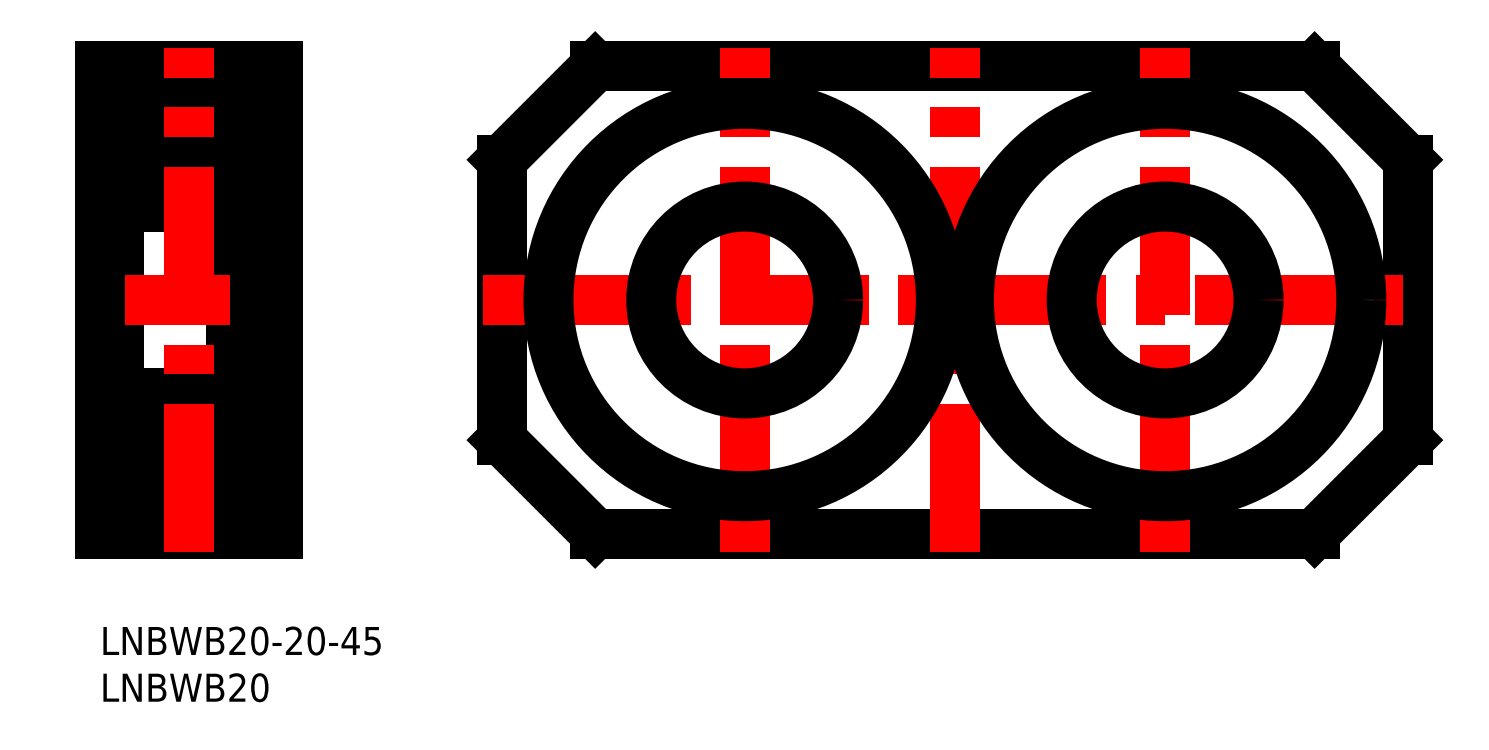
<metadata>
{"format":"dxf","ext":"dxf","renderer":"ezdxf+matplotlib","layout":"modelspace","background":"white","min_lineweight":24,"dpi":150}
</metadata>
<code>
0
SECTION
2
ENTITIES
0
INSERT
8
MSM_CONTINUOUS
2
*U18
10
0
20
0
30
0
0
INSERT
8
MSM_CONTINUOUS
2
*U19
10
0
20
0
30
0
0
LINE
8
MSM_CONTINUOUS
10
15.75
20
14
30
0
11
19
21
14
31
0
0
LINE
8
MSM_CONTINUOUS
10
15.75
20
57.75
30
0
11
15.75
21
12.25
31
0
0
LINE
8
MSM_CONTINUOUS
10
14
20
12.25
30
0
11
15.75
21
12.25
31
0
0
LINE
8
MSM_CONTINUOUS
10
14
20
57.75
30
0
11
15.75
21
57.75
31
0
0
LINE
8
MSM_CONTINUOUS
10
15.75
20
56
30
0
11
19
21
56
31
0
0
LINE
8
MSM_CONTINUOUS
10
14
20
57.75
30
0
11
14
21
12.25
31
0
0
ARC
8
MSM_CONTINUOUS
10
13.9
20
53.5
30
0
40
0.1
50
270
51
0
0
LINE
8
MSM_CONTINUOUS
10
12.82
20
52.63
30
0
11
13.57
21
51.88
31
0
0
LINE
8
MSM_CONTINUOUS
10
13.26
20
52.99
30
0
11
13.13
21
53.14
31
0
0
LINE
8
MSM_CONTINUOUS
10
13.13
20
53.14
30
0
11
13.29
21
53.27
31
0
0
LINE
8
MSM_CONTINUOUS
10
12.62
20
53.02
30
0
11
12.62
21
52.55
31
0
0
LINE
8
MSM_CONTINUOUS
10
13.26
20
52.99
30
0
11
13.42
21
53.12
31
0
0
ARC
8
MSM_CONTINUOUS
10
13.29
20
53.27
30
0
40
0.2
50
309.9
51
40
0
LINE
8
MSM_CONTINUOUS
10
13.44
20
53.4
30
0
11
13.19
21
53.7
31
0
0
ARC
8
MSM_CONTINUOUS
10
12.96
20
53.5
30
0
40
0.3
50
40
51
175
0
LINE
8
MSM_CONTINUOUS
10
13.29
20
53.27
30
0
11
13.04
21
53.57
31
0
0
LINE
8
MSM_CONTINUOUS
10
12.86
20
53.51
30
0
11
12.82
21
52.63
31
0
0
ARC
8
MSM_CONTINUOUS
10
12.96
20
53.5
30
0
40
0.1
50
40
51
177.2
0
LINE
8
MSM_CONTINUOUS
10
12.66
20
53.53
30
0
11
12.6
21
52.79
31
0
0
ARC
8
MSM_CONTINUOUS
10
12.5
20
52.8
30
0
40
0.1
50
270
51
355
0
LINE
8
MSM_CONTINUOUS
10
13.9
20
53.4
30
0
11
13.44
21
53.4
31
0
0
LINE
8
MSM_CONTINUOUS
10
12.5
20
52.7
30
0
11
10.51
21
52.7
31
0
0
ARC
8
MSM_CONTINUOUS
10
13
20
55
30
0
40
1
50
0
51
90
0
ARC
8
MSM_CONTINUOUS
10
13.8
20
48
30
0
40
0.2
50
0
51
90
0
LINE
8
MSM_CONTINUOUS
10
12.92
20
48.6
30
0
11
13.37
21
48.6
31
0
0
LINE
8
MSM_CONTINUOUS
10
12.92
20
48.4
30
0
11
12.92
21
48.6
31
0
0
LINE
8
MSM_CONTINUOUS
10
13.37
20
48.4
30
0
11
12.92
21
48.4
31
0
0
ARC
8
MSM_CONTINUOUS
10
13.37
20
48.6
30
0
40
0.2
50
270
51
0
0
LINE
8
MSM_CONTINUOUS
10
13.5
20
48.2
30
0
11
13.22
21
47.87
31
0
0
ARC
8
MSM_CONTINUOUS
10
13.07
20
48
30
0
40
0.2
50
270
51
320
0
LINE
8
MSM_CONTINUOUS
10
13.07
20
47.8
30
0
11
13.01
21
47.8
31
0
0
ARC
8
MSM_CONTINUOUS
10
13.01
20
48
30
0
40
0.2
50
200
51
270
0
LINE
8
MSM_CONTINUOUS
10
12.82
20
47.93
30
0
11
12.55
21
48.67
31
0
0
ARC
8
MSM_CONTINUOUS
10
12.36
20
48.6
30
0
40
0.2
50
20.01
51
90
0
LINE
8
MSM_CONTINUOUS
10
13.8
20
48.2
30
0
11
13.5
21
48.2
31
0
0
LINE
8
MSM_CONTINUOUS
10
13.37
20
51.8
30
0
11
13.37
21
48.6
31
0
0
LINE
8
MSM_CONTINUOUS
10
12.36
20
48.8
30
0
11
10.51
21
48.8
31
0
0
ARC
8
MSM_CONTINUOUS
10
13
20
46
30
0
40
1
50
270
51
0
0
LINE
8
MSM_CONTINUOUS
10
12.62
20
52.55
30
0
11
13.37
21
51.8
31
0
0
LINE
8
MSM_CONTINUOUS
10
13.57
20
51.88
30
0
11
13.57
21
48.6
31
0
0
ARC
8
MSM_CONTINUOUS
10
13
20
24
30
0
40
1
50
0
51
90
0
ARC
8
MSM_CONTINUOUS
10
13.8
20
22
30
0
40
0.2
50
270
51
0
0
ARC
8
MSM_CONTINUOUS
10
12.36
20
21.4
30
0
40
0.2
50
270
51
340
0
LINE
8
MSM_CONTINUOUS
10
12.82
20
22.07
30
0
11
12.55
21
21.33
31
0
0
ARC
8
MSM_CONTINUOUS
10
13.01
20
22
30
0
40
0.2
50
90
51
160
0
LINE
8
MSM_CONTINUOUS
10
13.07
20
22.2
30
0
11
13.01
21
22.2
31
0
0
ARC
8
MSM_CONTINUOUS
10
13.07
20
22
30
0
40
0.2
50
39.99
51
90
0
LINE
8
MSM_CONTINUOUS
10
13.5
20
21.8
30
0
11
13.22
21
22.13
31
0
0
ARC
8
MSM_CONTINUOUS
10
13.37
20
21.4
30
0
40
0.2
50
0
51
90
0
LINE
8
MSM_CONTINUOUS
10
13.37
20
21.6
30
0
11
12.92
21
21.6
31
0
0
LINE
8
MSM_CONTINUOUS
10
12.92
20
21.6
30
0
11
12.92
21
21.4
31
0
0
LINE
8
MSM_CONTINUOUS
10
12.92
20
21.4
30
0
11
13.37
21
21.4
31
0
0
LINE
8
MSM_CONTINUOUS
10
13.8
20
21.8
30
0
11
13.5
21
21.8
31
0
0
LINE
8
MSM_CONTINUOUS
10
12.36
20
21.2
30
0
11
10.51
21
21.2
31
0
0
ARC
8
MSM_CONTINUOUS
10
12.5
20
17.2
30
0
40
0.1
50
4.997
51
90
0
LINE
8
MSM_CONTINUOUS
10
12.82
20
17.37
30
0
11
13.57
21
18.12
31
0
0
LINE
8
MSM_CONTINUOUS
10
12.62
20
17.45
30
0
11
13.37
21
18.2
31
0
0
ARC
8
MSM_CONTINUOUS
10
13.9
20
16.5
30
0
40
0.1
50
0
51
90
0
ARC
8
MSM_CONTINUOUS
10
12.96
20
16.5
30
0
40
0.1
50
182.8
51
320
0
LINE
8
MSM_CONTINUOUS
10
13.29
20
16.73
30
0
11
13.04
21
16.43
31
0
0
ARC
8
MSM_CONTINUOUS
10
12.96
20
16.5
30
0
40
0.3
50
185
51
320
0
LINE
8
MSM_CONTINUOUS
10
13.44
20
16.6
30
0
11
13.19
21
16.3
31
0
0
ARC
8
MSM_CONTINUOUS
10
13.29
20
16.73
30
0
40
0.2
50
320
51
50.08
0
LINE
8
MSM_CONTINUOUS
10
13.13
20
16.86
30
0
11
13.29
21
16.73
31
0
0
LINE
8
MSM_CONTINUOUS
10
13.9
20
16.6
30
0
11
13.44
21
16.6
31
0
0
LINE
8
MSM_CONTINUOUS
10
12.66
20
16.47
30
0
11
12.6
21
17.21
31
0
0
LINE
8
MSM_CONTINUOUS
10
12.86
20
16.49
30
0
11
12.82
21
17.37
31
0
0
LINE
8
MSM_CONTINUOUS
10
13.26
20
17.01
30
0
11
13.42
21
16.88
31
0
0
LINE
8
MSM_CONTINUOUS
10
12.62
20
16.98
30
0
11
12.62
21
17.45
31
0
0
LINE
8
MSM_CONTINUOUS
10
13.26
20
17.01
30
0
11
13.13
21
16.86
31
0
0
LINE
8
MSM_CONTINUOUS
10
12.5
20
17.3
30
0
11
10.51
21
17.3
31
0
0
ARC
8
MSM_CONTINUOUS
10
13
20
15
30
0
40
1
50
270
51
0
0
LINE
8
MSM_CONTINUOUS
10
13.57
20
18.12
30
0
11
13.57
21
21.4
31
0
0
LINE
8
MSM_CONTINUOUS
10
13.37
20
18.2
30
0
11
13.37
21
21.4
31
0
0
LINE
8
MSM_CONTINUOUS
10
3.503
20
52.7
30
0
11
5.494
21
52.7
31
0
0
LINE
8
MSM_CONTINUOUS
10
3.183
20
52.63
30
0
11
2.433
21
51.88
31
0
0
LINE
8
MSM_CONTINUOUS
10
3.338
20
53.53
30
0
11
3.403
21
52.79
31
0
0
ARC
8
MSM_CONTINUOUS
10
3.04
20
53.5
30
0
40
0.1
50
2.82
51
140
0
LINE
8
MSM_CONTINUOUS
10
3.14
20
53.51
30
0
11
3.183
21
52.63
31
0
0
LINE
8
MSM_CONTINUOUS
10
2.713
20
53.27
30
0
11
2.963
21
53.57
31
0
0
ARC
8
MSM_CONTINUOUS
10
3.039
20
53.5
30
0
40
0.3
50
4.997
51
140
0
LINE
8
MSM_CONTINUOUS
10
2.56
20
53.4
30
0
11
2.81
21
53.7
31
0
0
ARC
8
MSM_CONTINUOUS
10
2.713
20
53.27
30
0
40
0.2
50
140
51
230.1
0
LINE
8
MSM_CONTINUOUS
10
2.738
20
52.99
30
0
11
2.585
21
53.12
31
0
0
LINE
8
MSM_CONTINUOUS
10
2.1
20
53.4
30
0
11
2.56
21
53.4
31
0
0
LINE
8
MSM_CONTINUOUS
10
3.383
20
53.02
30
0
11
3.383
21
52.55
31
0
0
LINE
8
MSM_CONTINUOUS
10
2.866
20
53.14
30
0
11
2.713
21
53.27
31
0
0
LINE
8
MSM_CONTINUOUS
10
2.738
20
52.99
30
0
11
2.866
21
53.14
31
0
0
ARC
8
MSM_CONTINUOUS
10
2.1
20
53.5
30
0
40
0.1
50
180
51
270
0
ARC
8
MSM_CONTINUOUS
10
3
20
55
30
0
40
1
50
90
51
180
0
ARC
8
MSM_CONTINUOUS
10
3.503
20
52.8
30
0
40
0.1
50
185
51
270
0
LINE
8
MSM_CONTINUOUS
10
3.638
20
48.8
30
0
11
5.494
21
48.8
31
0
0
LINE
8
MSM_CONTINUOUS
10
3.182
20
47.93
30
0
11
3.45
21
48.67
31
0
0
ARC
8
MSM_CONTINUOUS
10
2.994
20
48
30
0
40
0.2
50
270
51
340
0
LINE
8
MSM_CONTINUOUS
10
2.929
20
47.8
30
0
11
2.994
21
47.8
31
0
0
ARC
8
MSM_CONTINUOUS
10
2.929
20
48
30
0
40
0.2
50
220
51
270
0
LINE
8
MSM_CONTINUOUS
10
2.5
20
48.2
30
0
11
2.776
21
47.87
31
0
0
ARC
8
MSM_CONTINUOUS
10
2.633
20
48.6
30
0
40
0.2
50
180
51
270
0
LINE
8
MSM_CONTINUOUS
10
2.633
20
48.4
30
0
11
3.083
21
48.4
31
0
0
LINE
8
MSM_CONTINUOUS
10
2.2
20
48.2
30
0
11
2.5
21
48.2
31
0
0
LINE
8
MSM_CONTINUOUS
10
3.083
20
48.4
30
0
11
3.083
21
48.6
31
0
0
LINE
8
MSM_CONTINUOUS
10
3.083
20
48.6
30
0
11
2.633
21
48.6
31
0
0
ARC
8
MSM_CONTINUOUS
10
2.2
20
48
30
0
40
0.2
50
90
51
180
0
LINE
8
MSM_CONTINUOUS
10
2.633
20
51.8
30
0
11
2.633
21
48.6
31
0
0
ARC
8
MSM_CONTINUOUS
10
3
20
46
30
0
40
1
50
180
51
270
0
ARC
8
MSM_CONTINUOUS
10
3.638
20
48.6
30
0
40
0.2
50
90
51
160
0
LINE
8
MSM_CONTINUOUS
10
3.383
20
52.55
30
0
11
2.633
21
51.8
31
0
0
LINE
8
MSM_CONTINUOUS
10
2.433
20
51.88
30
0
11
2.433
21
48.6
31
0
0
LINE
8
MSM_CONTINUOUS
10
3.638
20
21.2
30
0
11
5.494
21
21.2
31
0
0
ARC
8
MSM_CONTINUOUS
10
3
20
24
30
0
40
1
50
90
51
180
0
LINE
8
MSM_CONTINUOUS
10
3.083
20
21.4
30
0
11
2.633
21
21.4
31
0
0
LINE
8
MSM_CONTINUOUS
10
3.083
20
21.6
30
0
11
3.083
21
21.4
31
0
0
LINE
8
MSM_CONTINUOUS
10
2.2
20
21.8
30
0
11
2.5
21
21.8
31
0
0
LINE
8
MSM_CONTINUOUS
10
2.633
20
21.6
30
0
11
3.083
21
21.6
31
0
0
ARC
8
MSM_CONTINUOUS
10
2.633
20
21.4
30
0
40
0.2
50
90
51
180
0
LINE
8
MSM_CONTINUOUS
10
2.5
20
21.8
30
0
11
2.776
21
22.13
31
0
0
ARC
8
MSM_CONTINUOUS
10
2.929
20
22
30
0
40
0.2
50
90
51
140
0
LINE
8
MSM_CONTINUOUS
10
2.929
20
22.2
30
0
11
2.994
21
22.2
31
0
0
ARC
8
MSM_CONTINUOUS
10
2.994
20
22
30
0
40
0.2
50
20.01
51
90
0
LINE
8
MSM_CONTINUOUS
10
3.182
20
22.07
30
0
11
3.45
21
21.33
31
0
0
ARC
8
MSM_CONTINUOUS
10
2.2
20
22
30
0
40
0.2
50
180
51
270
0
ARC
8
MSM_CONTINUOUS
10
3.638
20
21.4
30
0
40
0.2
50
200
51
270
0
LINE
8
MSM_CONTINUOUS
10
3.503
20
17.3
30
0
11
5.494
21
17.3
31
0
0
LINE
8
MSM_CONTINUOUS
10
5.5
20
14
30
0
11
5.5
21
14
31
0
0
LINE
8
MSM_CONTINUOUS
10
3.383
20
17.45
30
0
11
2.633
21
18.2
31
0
0
LINE
8
MSM_CONTINUOUS
10
3.183
20
17.37
30
0
11
2.433
21
18.12
31
0
0
LINE
8
MSM_CONTINUOUS
10
2.866
20
16.86
30
0
11
2.713
21
16.73
31
0
0
LINE
8
MSM_CONTINUOUS
10
2.1
20
16.6
30
0
11
2.56
21
16.6
31
0
0
ARC
8
MSM_CONTINUOUS
10
2.713
20
16.73
30
0
40
0.2
50
129.9
51
220
0
LINE
8
MSM_CONTINUOUS
10
2.56
20
16.6
30
0
11
2.81
21
16.3
31
0
0
ARC
8
MSM_CONTINUOUS
10
3.039
20
16.5
30
0
40
0.3
50
220
51
355
0
LINE
8
MSM_CONTINUOUS
10
2.713
20
16.73
30
0
11
2.963
21
16.43
31
0
0
ARC
8
MSM_CONTINUOUS
10
3.04
20
16.5
30
0
40
0.1
50
220
51
357.2
0
ARC
8
MSM_CONTINUOUS
10
2.1
20
16.5
30
0
40
0.1
50
90
51
180
0
LINE
8
MSM_CONTINUOUS
10
2.738
20
17.01
30
0
11
2.866
21
16.86
31
0
0
LINE
8
MSM_CONTINUOUS
10
3.383
20
16.98
30
0
11
3.383
21
17.45
31
0
0
LINE
8
MSM_CONTINUOUS
10
2.738
20
17.01
30
0
11
2.585
21
16.88
31
0
0
LINE
8
MSM_CONTINUOUS
10
3.14
20
16.49
30
0
11
3.183
21
17.37
31
0
0
LINE
8
MSM_CONTINUOUS
10
3.338
20
16.47
30
0
11
3.403
21
17.21
31
0
0
ARC
8
MSM_CONTINUOUS
10
3
20
15
30
0
40
1
50
180
51
270
0
ARC
8
MSM_CONTINUOUS
10
3.503
20
17.2
30
0
40
0.1
50
90
51
175
0
LINE
8
MSM_CONTINUOUS
10
2.633
20
18.2
30
0
11
2.633
21
21.4
31
0
0
LINE
8
MSM_CONTINUOUS
10
2.433
20
18.12
30
0
11
2.433
21
21.4
31
0
0
LINE
8
MSM_CONTINUOUS
10
2
20
55
30
0
11
2
21
15
31
0
0
LINE
8
MSM_CONTINUOUS
10
3
20
56
30
0
11
13
21
56
31
0
0
LINE
8
MSM_CONTINUOUS
10
3
20
45
30
0
11
13
21
45
31
0
0
LINE
8
MSM_CONTINUOUS
10
3
20
25
30
0
11
13
21
25
31
0
0
CIRCLE
8
MSM_CONTINUOUS
10
8
20
50.75
30
0
40
3.175
0
CIRCLE
8
MSM_CONTINUOUS
10
8
20
19.25
30
0
40
3.175
0
LINE
8
MSM_CONTINUOUS
10
3
20
14
30
0
11
13
21
14
31
0
0
LINE
8
MSM_CONTINUOUS
10
140
20
20
30
0
11
130
21
10
31
0
0
LINE
8
MSM_CONTINUOUS
10
130
20
60
30
0
11
140
21
50
31
0
0
LINE
8
MSM_CONTINUOUS
10
43
20
20
30
0
11
53
21
10
31
0
0
LINE
8
MSM_CONTINUOUS
10
43
20
50
30
0
11
53
21
60
31
0
0
LINE
8
MSM_CONTINUOUS
10
43
20
50
30
0
11
43
21
20
31
0
0
LINE
8
MSM_CONTINUOUS
10
130
20
60
30
0
11
53
21
60
31
0
0
LINE
8
MSM_CONTINUOUS
10
140
20
20
30
0
11
140
21
50
31
0
0
LINE
8
MSM_CONTINUOUS
10
53
20
10
30
0
11
130
21
10
31
0
0
LINE
8
MSM_CONTINUOUS
10
1.137e-13
20
60
30
0
11
19
21
60
31
0
0
LINE
8
MSM_CENTER
10
-2
20
35
30
0
11
21
21
35
31
0
0
LINE
8
MSM_CONTINUOUS
10
0
20
53
30
0
11
2
21
53
31
0
0
LINE
8
MSM_CONTINUOUS
10
0
20
17
30
0
11
2
21
17
31
0
0
LINE
8
MSM_CONTINUOUS
10
0
20
10
30
0
11
19
21
10
31
0
0
LINE
8
MSM_CONTINUOUS
10
1.137e-13
20
60
30
0
11
0
21
10
31
0
0
LINE
8
MSM_CONTINUOUS
10
19
20
60
30
0
11
19
21
10
31
0
0
LINE
8
MSM_CENTER
10
9.5
20
8
30
0
11
9.5
21
62
31
0
0
LINE
8
MSM_CENTER
10
91.5
20
8
30
0
11
91.5
21
62
31
0
0
LINE
8
MSM_CENTER
10
69
20
8
30
0
11
69
21
62
31
0
0
LINE
8
MSM_CENTER
10
41
20
35
30
0
11
142
21
35
31
0
0
LINE
8
MSM_CENTER
10
114
20
8
30
0
11
114
21
62
31
0
0
CIRCLE
8
MSM_CONTINUOUS
10
69
20
35
30
0
40
10
0
CIRCLE
8
MSM_CONTINUOUS
10
69
20
35
30
0
40
21
0
CIRCLE
8
MSM_CONTINUOUS
10
114
20
35
30
0
40
10
0
CIRCLE
8
MSM_CONTINUOUS
10
114
20
35
30
0
40
21
0
VIEWPORT
8
0
10
143.6
20
100.1
30
0
40
558.7
41
222.2
68
     1
69
     1
0
VIEWPORT
8
MSM_CONTINUOUS
10
128.5
20
97.5
30
0
40
205.6
41
156
68
     2
69
     2
0
ENDSEC
0
EOF

</code>
